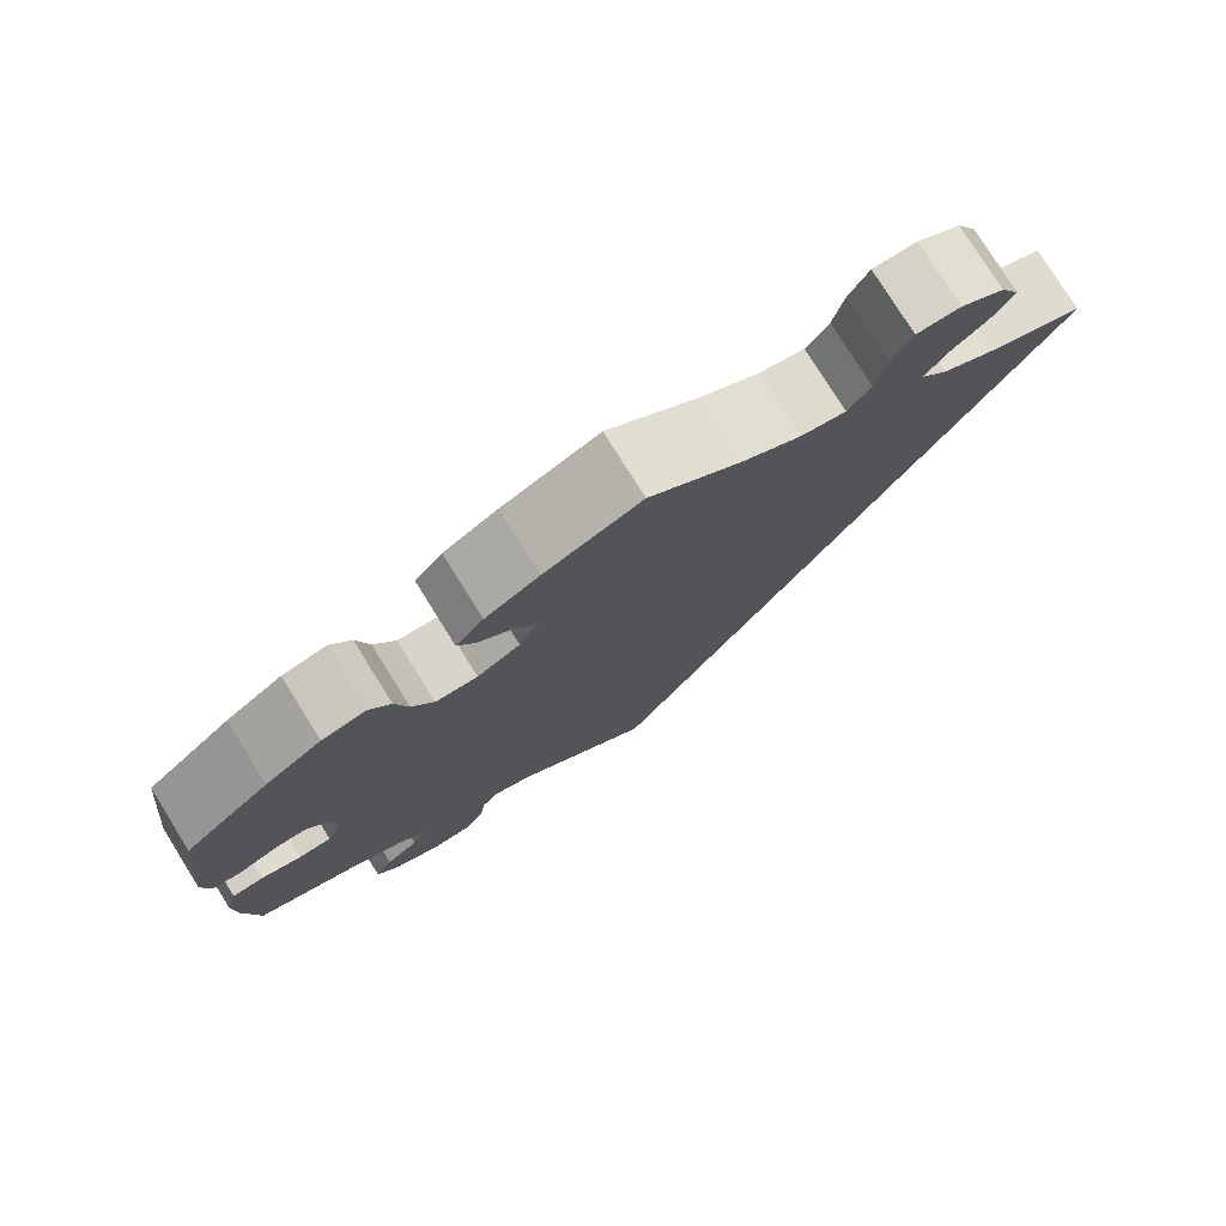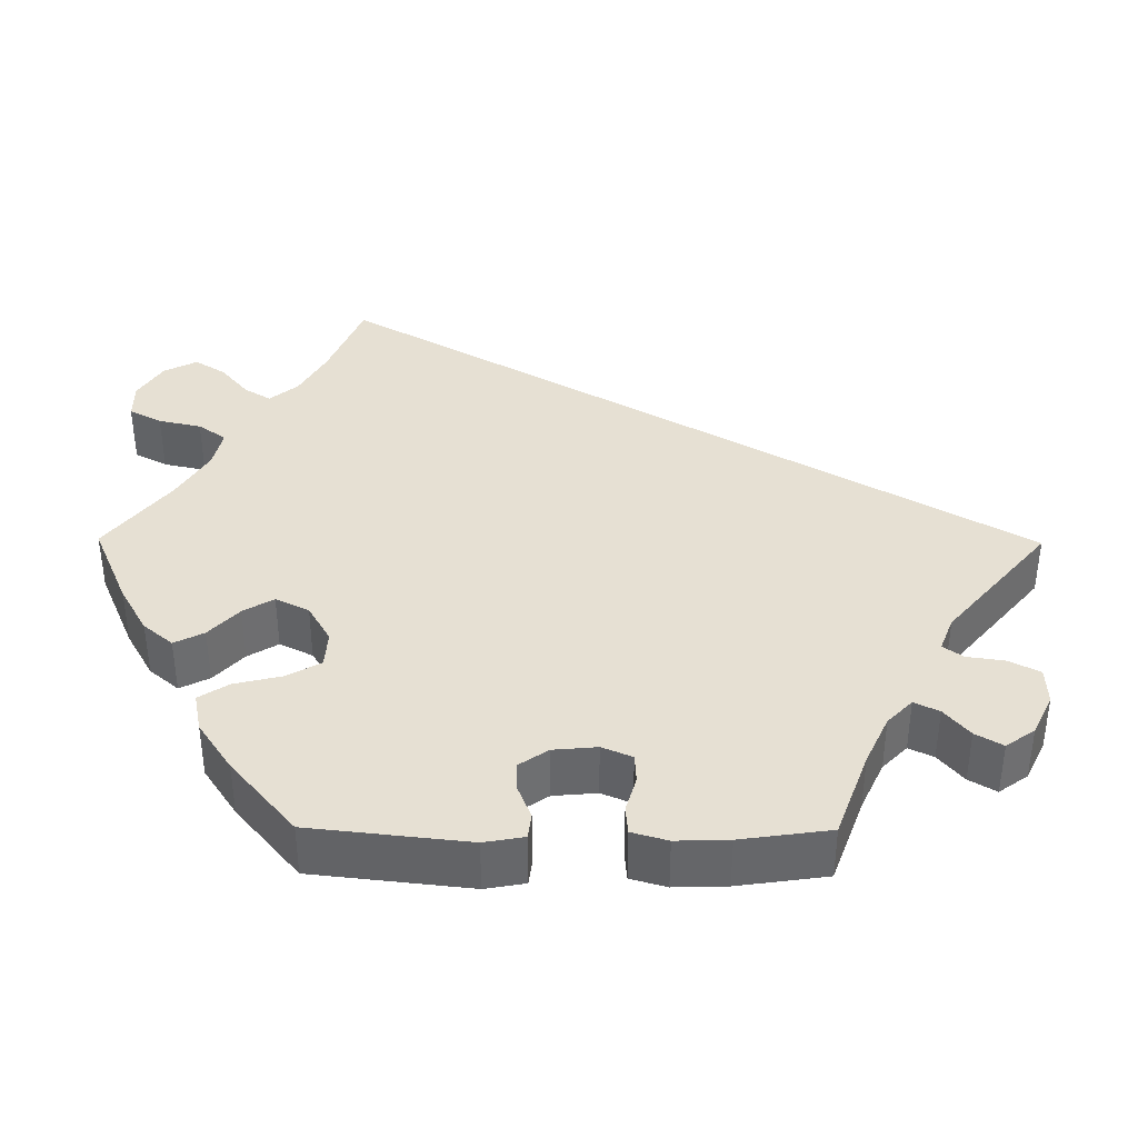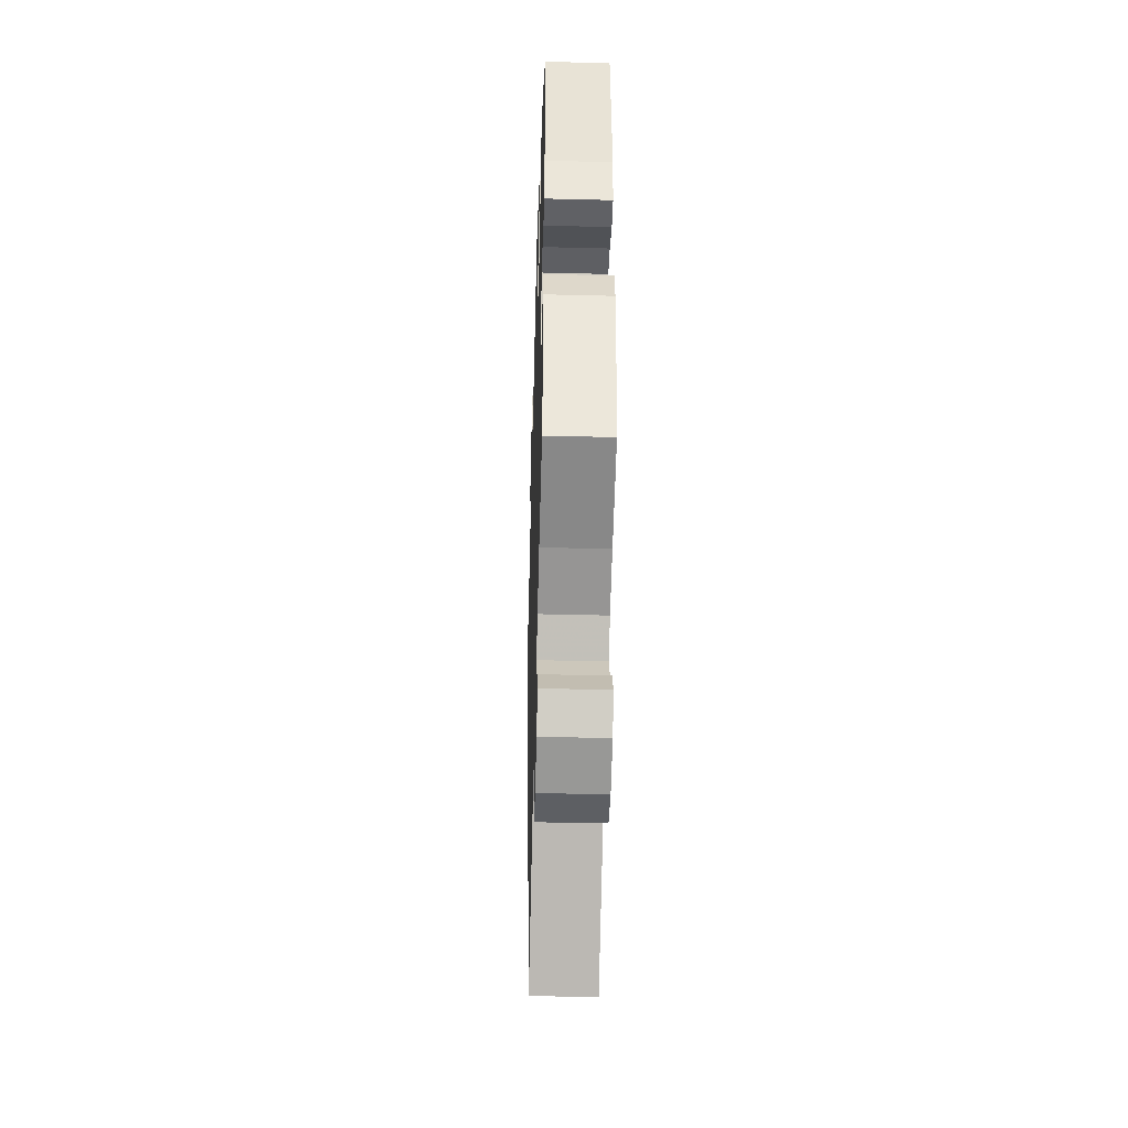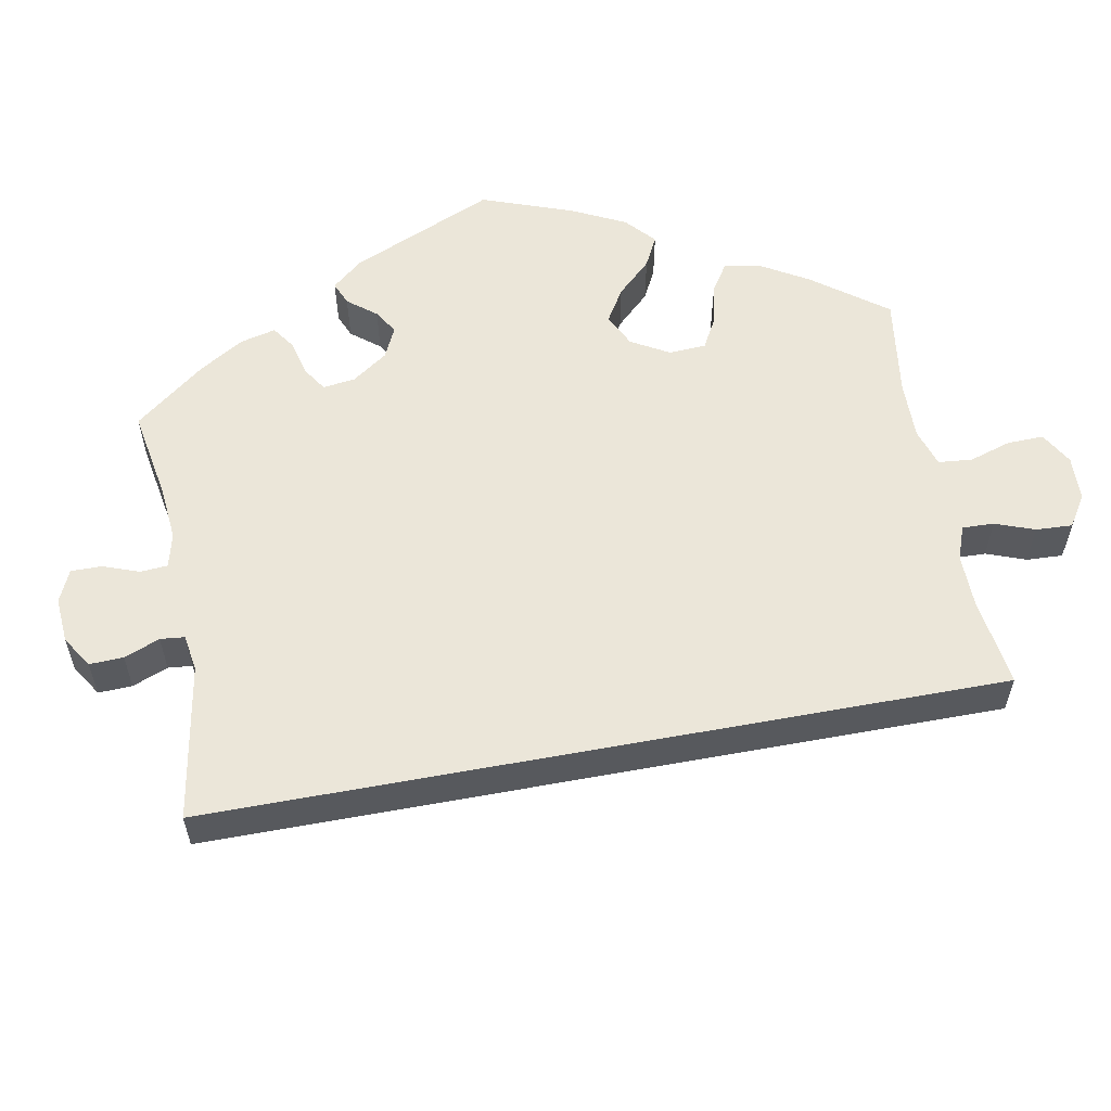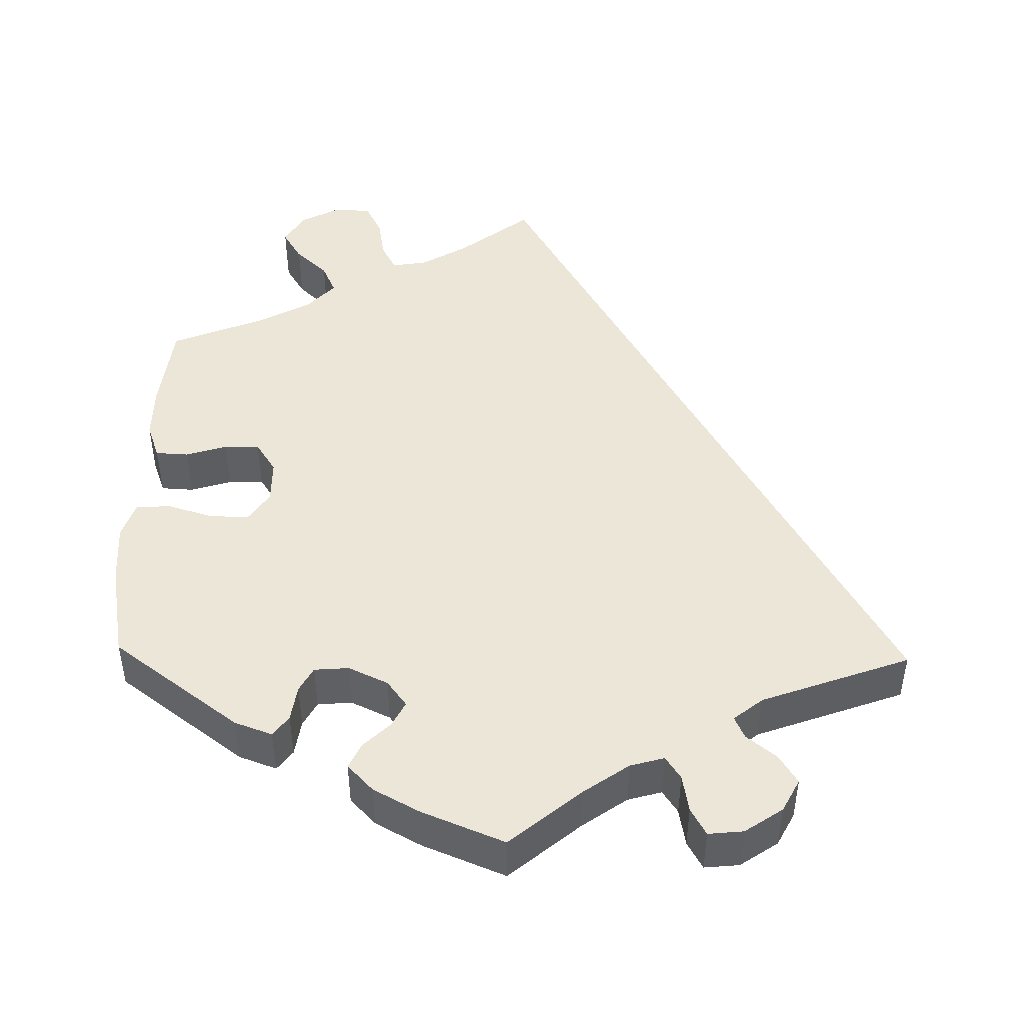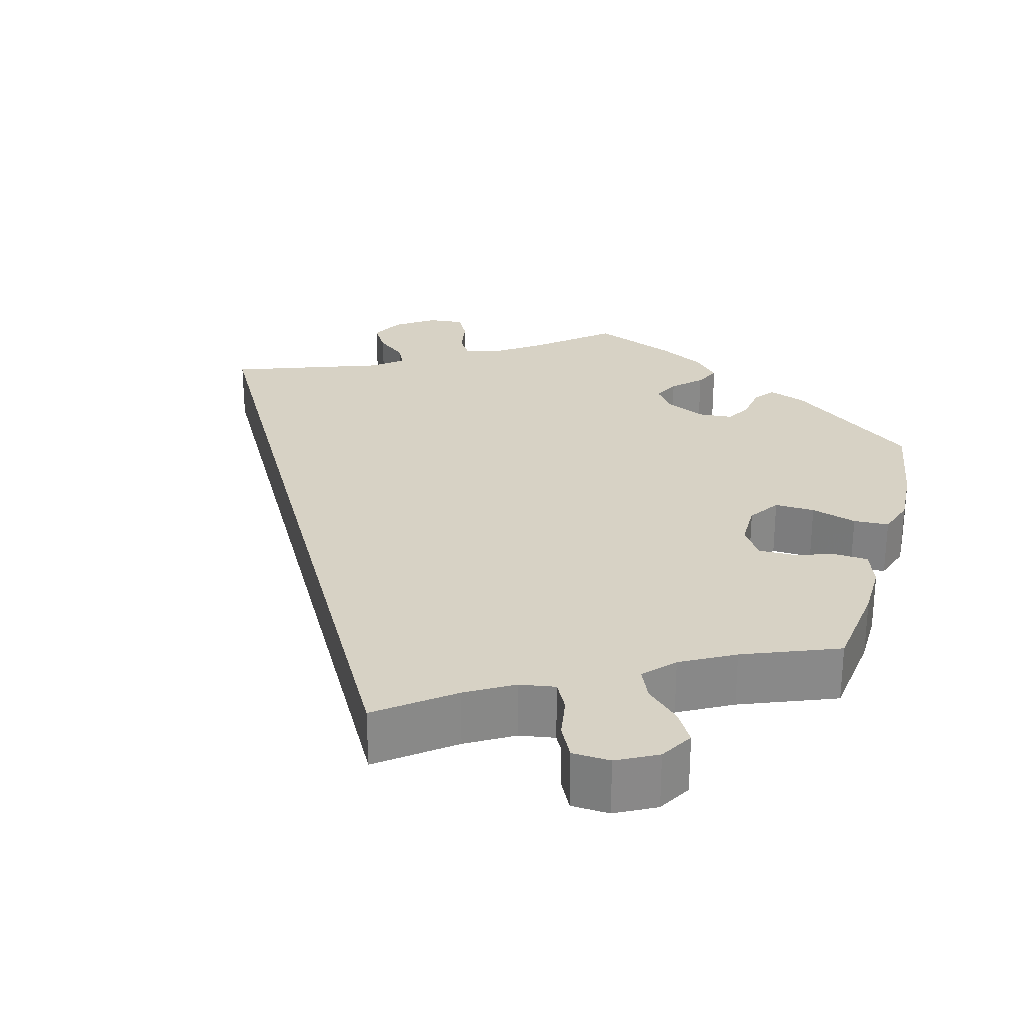
<metadata>
{"format":"obj","ext":"obj","renderer":"f3d","projection":"perspective","resolution":1024,"background":"white","views":[{"elev":77.9,"azim":148.0,"up":"+Z"},{"elev":38.3,"azim":90.4,"up":"+Y"},{"elev":-42.7,"azim":88.3,"up":"+Z"},{"elev":57.3,"azim":-130.6,"up":"+Y"},{"elev":46.6,"azim":121.2,"up":"+Y"},{"elev":27.3,"azim":-44.3,"up":"+Y"}]}
</metadata>
<code>
v 0.522 0.07 0.091
v 0.513 0.07 0.041
v 0.481 0.07 0.037
v 0.438 0.07 0.054
v 0.402 0.07 0.055
v 0.377 0.07 0.019
v 0.372 0.07 -0.036
v 0.388 0.07 -0.074
v 0.424 0.07 -0.076
v 0.47 0.07 -0.063
v 0.505 0.07 -0.066
v 0.518 0.07 -0.111
v 0.516 0.07 -0.177
v 0.5 0.07 -0.289
v 0.39 0.07 -0.329
v 0.327 0.07 -0.358
v 0.295 0.07 -0.389
v 0.31 0.07 -0.42
v 0.347 0.07 -0.451
v 0.367 0.07 -0.485
v 0.341 0.07 -0.521
v 0.289 0.07 -0.546
v 0.242 0.07 -0.544
v 0.222 0.07 -0.506
v 0.215 0.07 -0.458
v 0.197 0.07 -0.433
v 0.153 0.07 -0.45
v 0 0.07 -0.578
v -0.501 0.07 0.289
v -0.395 0.07 0.332
v -0.336 0.07 0.365
v -0.307 0.07 0.4
v -0.328 0.07 0.434
v -0.369 0.07 0.468
v -0.394 0.07 0.507
v -0.372 0.07 0.549
v -0.324 0.07 0.579
v -0.276 0.07 0.579
v -0.254 0.07 0.538
v -0.242 0.07 0.484
v -0.217 0.07 0.449
v -0.167 0.07 0.46
v -0.102 0.07 0.499
v -0.001 0.07 0.578
v 0.106 0.07 0.532
v 0.166 0.07 0.498
v 0.197 0.07 0.461
v 0.178 0.07 0.424
v 0.138 0.07 0.387
v 0.115 0.07 0.349
v 0.136 0.07 0.307
v 0.184 0.07 0.279
v 0.231 0.07 0.282
v 0.255 0.07 0.326
v 0.269 0.07 0.384
v 0.293 0.07 0.421
v 0.342 0.07 0.411
v 0.405 0.07 0.369
v 0.5 0.07 0.289
v 0.522 0 0.091
v 0.513 0 0.041
v 0.481 0 0.037
v 0.438 0 0.054
v 0.402 0 0.055
v 0.377 0 0.019
v 0.372 0 -0.036
v 0.388 0 -0.074
v 0.424 0 -0.076
v 0.47 0 -0.063
v 0.505 0 -0.066
v 0.518 0 -0.111
v 0.516 0 -0.177
v 0.5 0 -0.289
v 0.39 0 -0.329
v 0.327 0 -0.358
v 0.295 0 -0.389
v 0.31 0 -0.42
v 0.347 0 -0.451
v 0.367 0 -0.485
v 0.341 0 -0.521
v 0.289 0 -0.546
v 0.242 0 -0.544
v 0.222 0 -0.506
v 0.215 0 -0.458
v 0.197 0 -0.433
v 0.153 0 -0.45
v 0 0 -0.578
v -0.501 0 0.289
v -0.395 0 0.332
v -0.336 0 0.365
v -0.307 0 0.4
v -0.328 0 0.434
v -0.369 0 0.468
v -0.394 0 0.507
v -0.372 0 0.549
v -0.324 0 0.579
v -0.276 0 0.579
v -0.254 0 0.538
v -0.242 0 0.484
v -0.217 0 0.449
v -0.167 0 0.46
v -0.102 0 0.499
v -0.001 0 0.578
v 0.106 0 0.532
v 0.166 0 0.498
v 0.197 0 0.461
v 0.178 0 0.424
v 0.138 0 0.387
v 0.115 0 0.349
v 0.136 0 0.307
v 0.184 0 0.279
v 0.231 0 0.282
v 0.255 0 0.326
v 0.269 0 0.384
v 0.293 0 0.421
v 0.342 0 0.411
v 0.405 0 0.369
v 0.5 0 0.289
f 54 55 56 57
f 53 54 57 58
f 46 47 48 49
f 46 49 50
f 43 44 45 46
f 42 43 46 50
f 41 42 50 51
f 37 38 39 40
f 37 40 41
f 36 37 41
f 33 34 35 36
f 32 33 36 41
f 31 32 41 51
f 27 28 29 30
f 26 27 30 31
f 25 26 31 51
f 18 19 20 21
f 17 18 21 22
f 12 13 14 15
f 12 15 16
f 9 10 11 12
f 8 9 12 16
f 7 8 16 17
f 1 2 3 4
f 1 4 5
f 53 58 59 1
f 24 25 51 52
f 17 22 23 24
f 6 7 17 24
f 6 24 52 53
f 53 1 5
f 5 6 53
f 116 115 114 113
f 117 116 113 112
f 108 107 106 105
f 109 108 105
f 105 104 103 102
f 109 105 102 101
f 110 109 101 100
f 99 98 97 96
f 100 99 96
f 100 96 95
f 95 94 93 92
f 100 95 92 91
f 110 100 91 90
f 89 88 87 86
f 90 89 86 85
f 110 90 85 84
f 80 79 78 77
f 81 80 77 76
f 74 73 72 71
f 75 74 71
f 71 70 69 68
f 75 71 68 67
f 76 75 67 66
f 63 62 61 60
f 64 63 60
f 60 118 117 112
f 111 110 84 83
f 83 82 81 76
f 83 76 66 65
f 112 111 83 65
f 64 60 112
f 112 65 64
f 1 60 61 2
f 2 61 62 3
f 3 62 63 4
f 4 63 64 5
f 5 64 65 6
f 6 65 66 7
f 7 66 67 8
f 8 67 68 9
f 9 68 69 10
f 10 69 70 11
f 11 70 71 12
f 12 71 72 13
f 13 72 73 14
f 14 73 74 15
f 15 74 75 16
f 16 75 76 17
f 17 76 77 18
f 18 77 78 19
f 19 78 79 20
f 20 79 80 21
f 21 80 81 22
f 22 81 82 23
f 23 82 83 24
f 24 83 84 25
f 25 84 85 26
f 26 85 86 27
f 27 86 87 28
f 28 87 88 29
f 29 88 89 30
f 30 89 90 31
f 31 90 91 32
f 32 91 92 33
f 33 92 93 34
f 34 93 94 35
f 35 94 95 36
f 36 95 96 37
f 37 96 97 38
f 38 97 98 39
f 39 98 99 40
f 40 99 100 41
f 41 100 101 42
f 42 101 102 43
f 43 102 103 44
f 44 103 104 45
f 45 104 105 46
f 46 105 106 47
f 47 106 107 48
f 48 107 108 49
f 49 108 109 50
f 50 109 110 51
f 51 110 111 52
f 52 111 112 53
f 53 112 113 54
f 54 113 114 55
f 55 114 115 56
f 56 115 116 57
f 57 116 117 58
f 58 117 118 59
f 59 118 60 1

</code>
